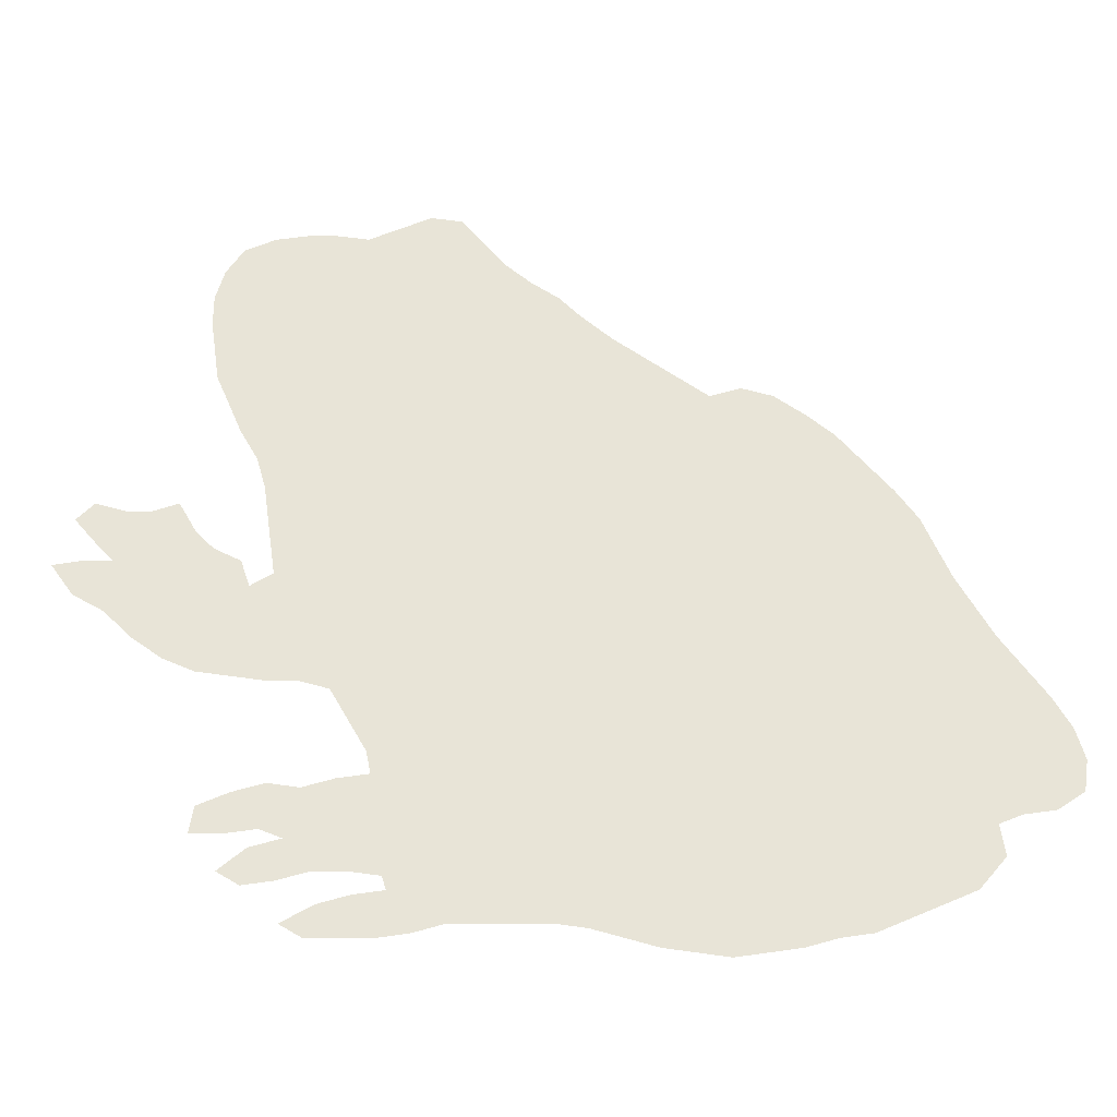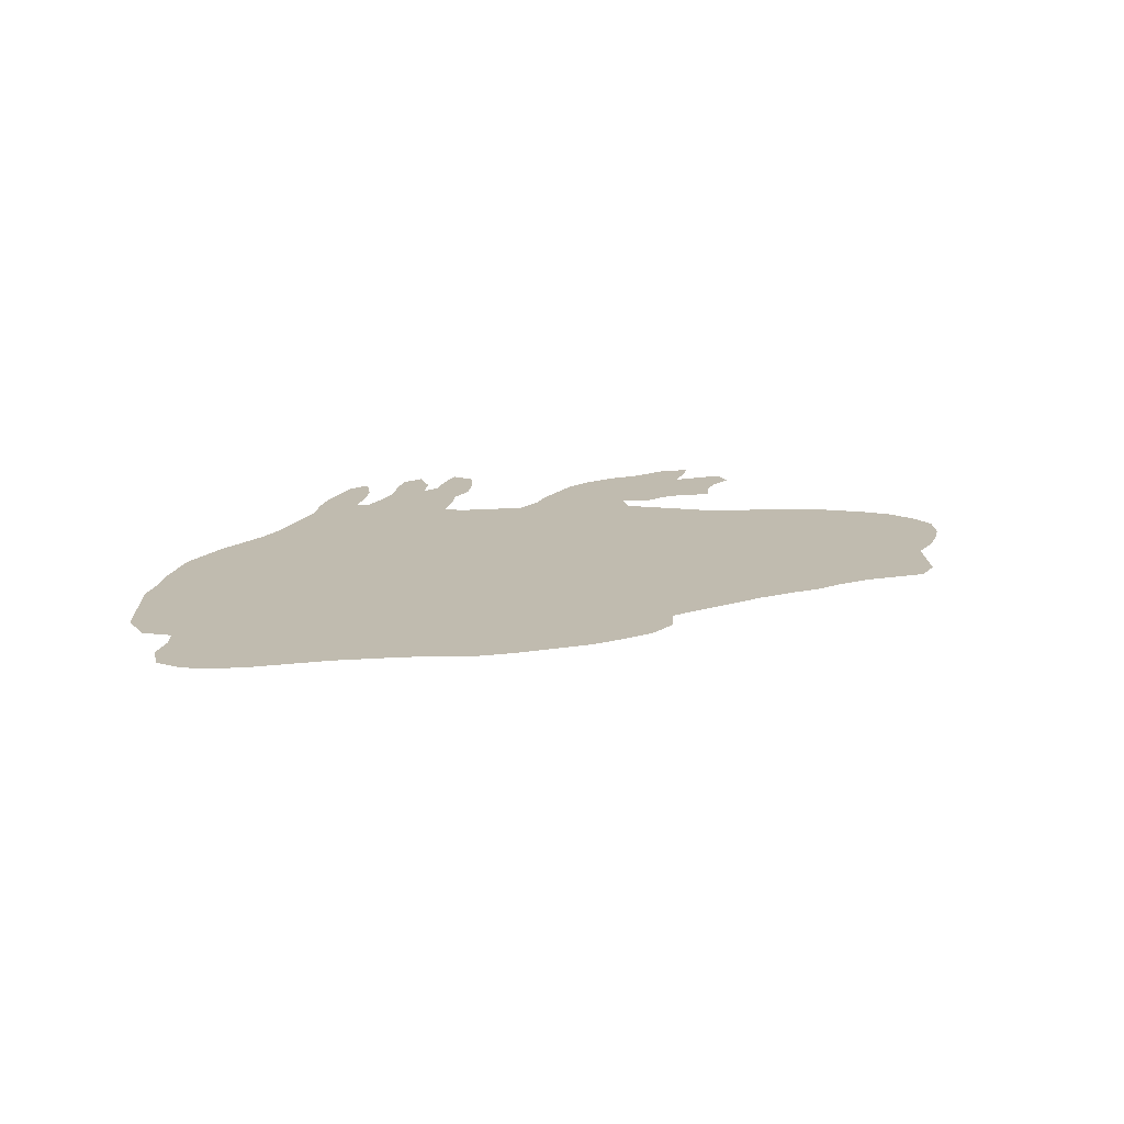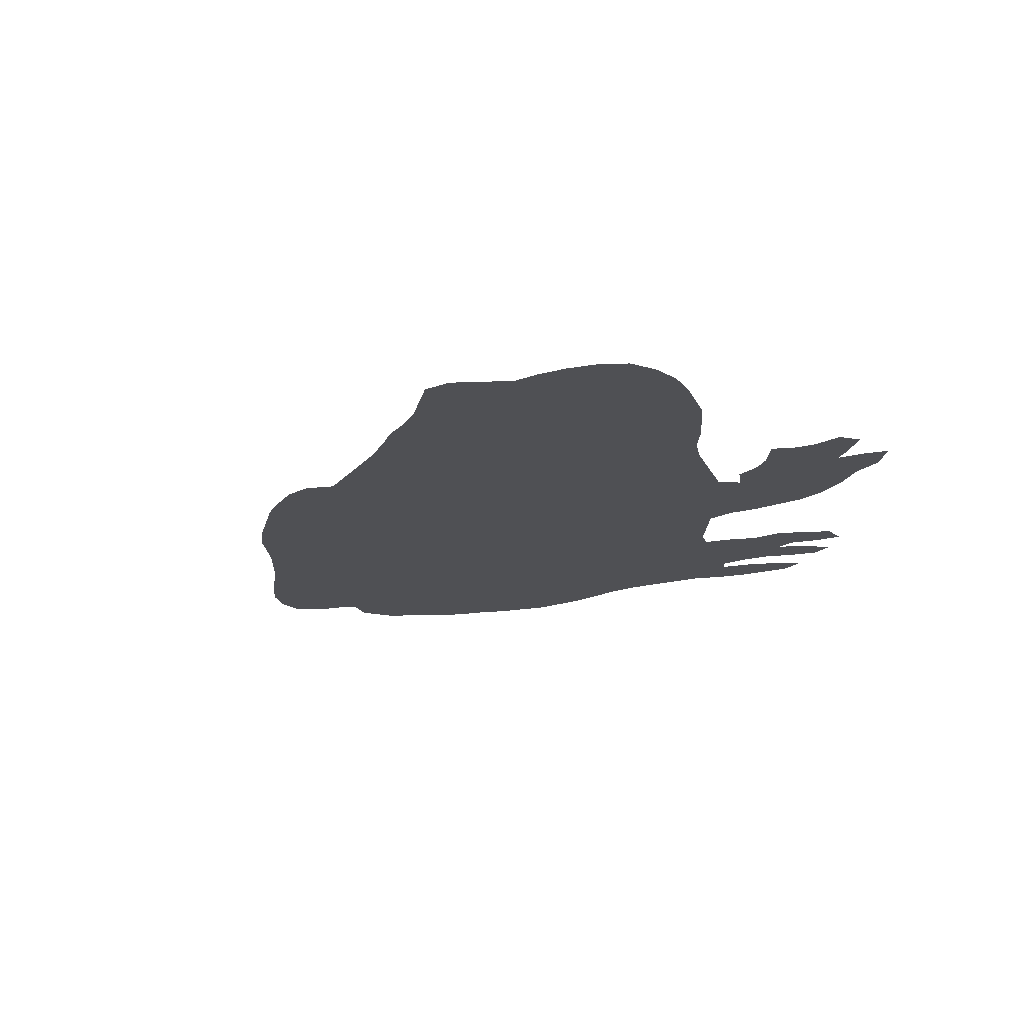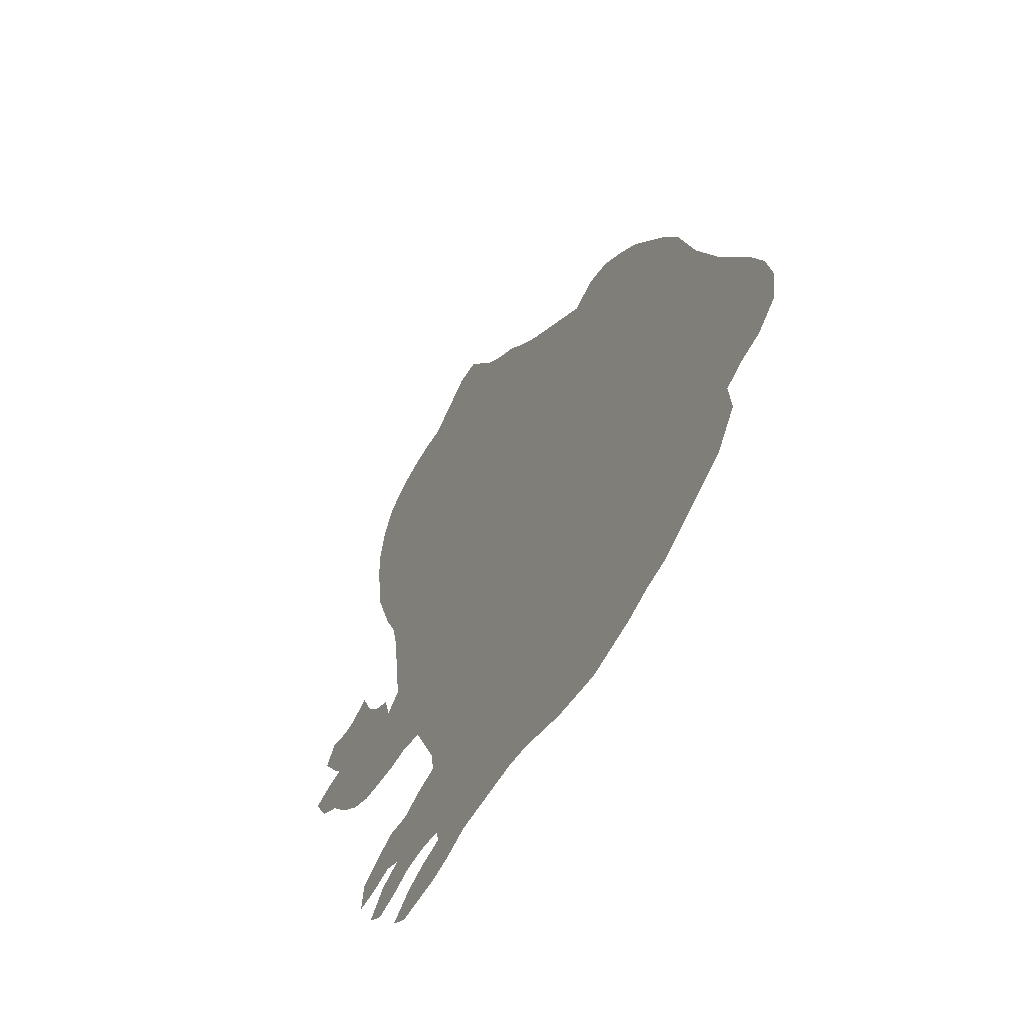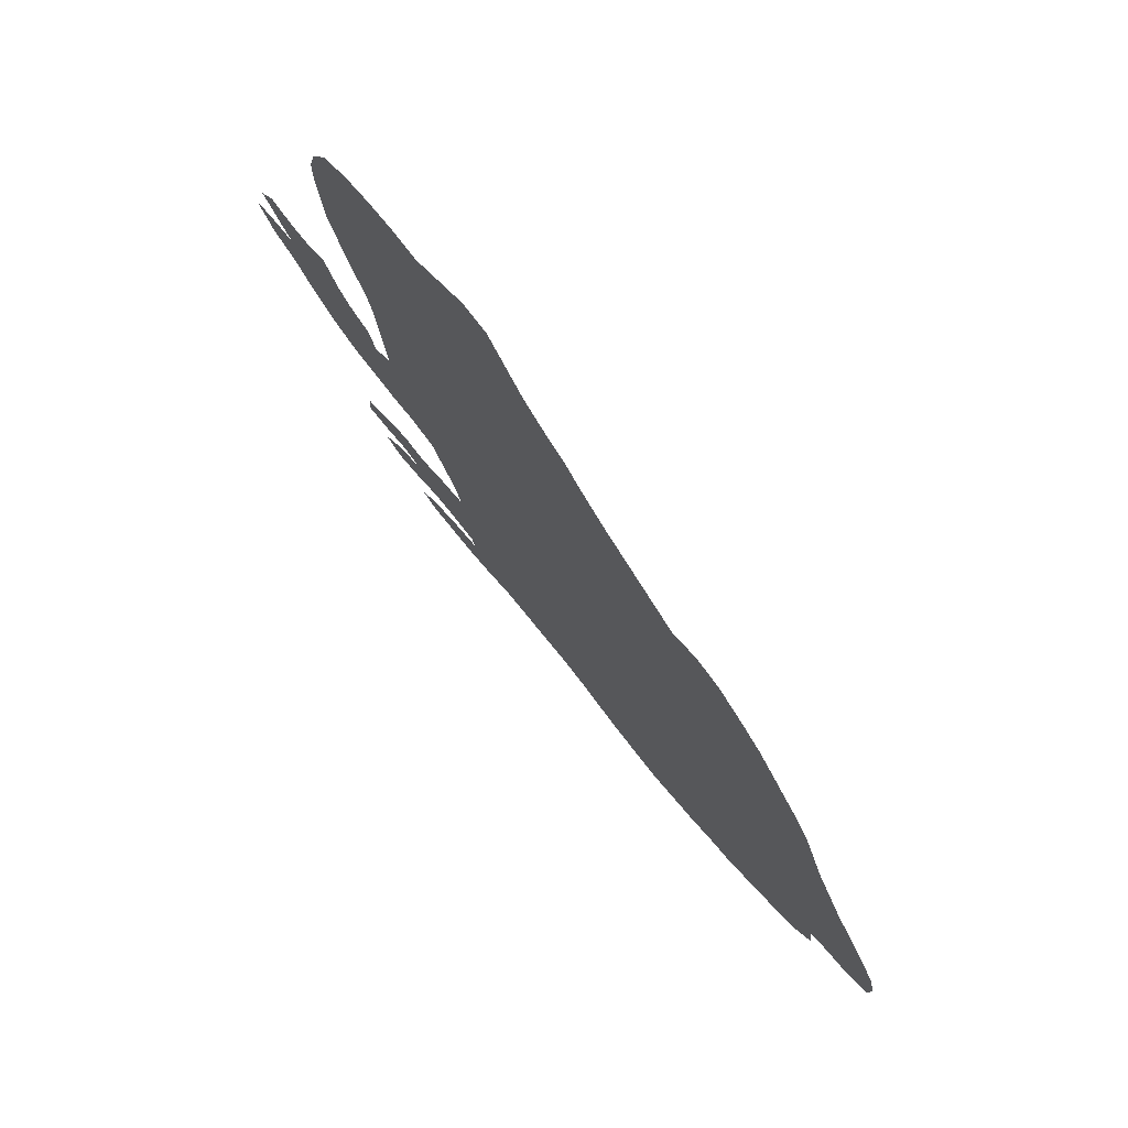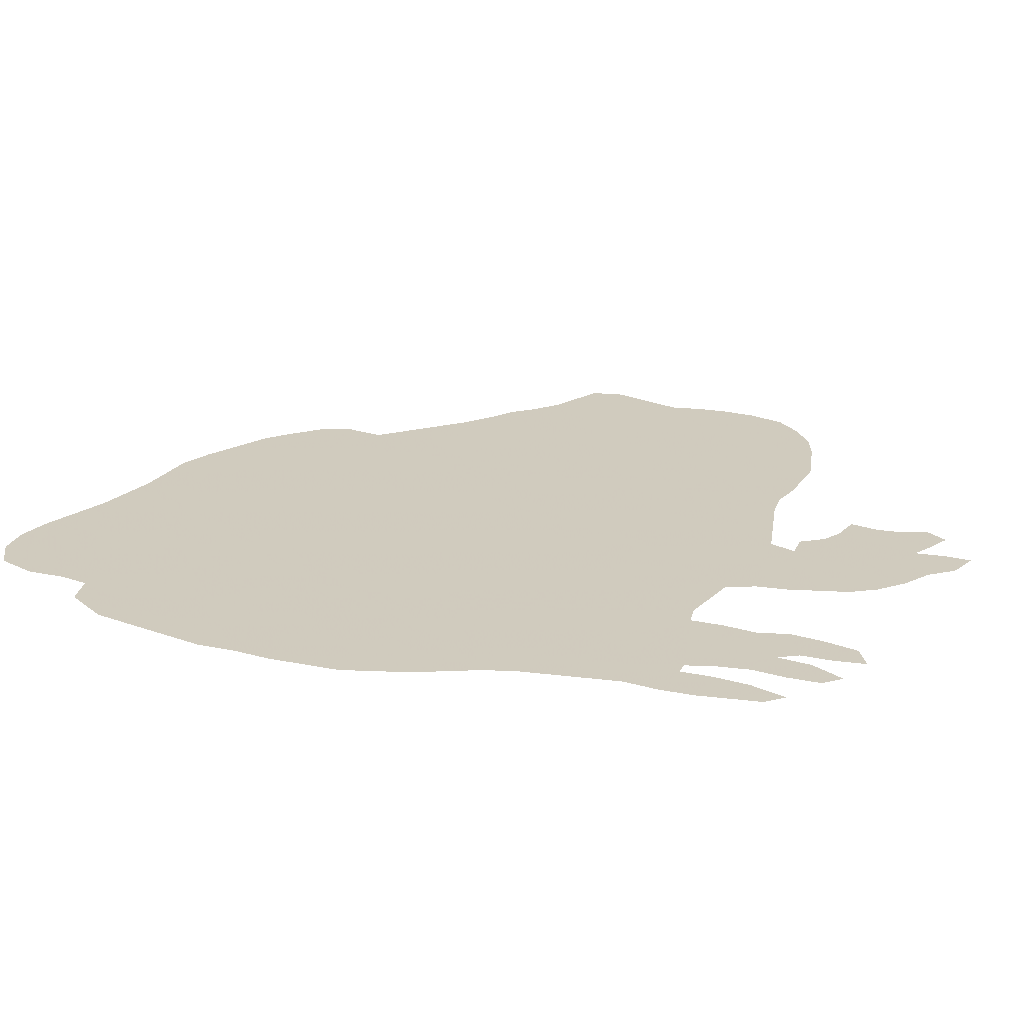
<metadata>
{"format":"obj","ext":"obj","renderer":"f3d","projection":"perspective","resolution":1024,"background":"white","views":[{"elev":-28.7,"azim":0.1,"up":"+Y"},{"elev":15.9,"azim":111.1,"up":"+Z"},{"elev":-19.1,"azim":-152.8,"up":"+Z"},{"elev":-51.5,"azim":62.4,"up":"+Y"},{"elev":73.6,"azim":51.1,"up":"+Y"},{"elev":-67.3,"azim":173.8,"up":"+Y"}]}
</metadata>
<code>
v 0.04673 0.4252 0
v 0.01869 0.4579 0
v 0.03738 0.4766 0
v 0.07009 0.4673 0
v 0.09346 0.4673 0
v 0.1215 0.4766 0
v 0.1402 0.4439 0
v 0.1589 0.4252 0
v 0.1869 0.4112 0
v 0.1963 0.3832 0
v 0.2196 0.3972 0
v 0.215 0.4299 0
v 0.2103 0.4626 0
v 0.2056 0.4953 0
v 0.1963 0.528 0
v 0.1776 0.5607 0
v 0.1636 0.5935 0
v 0.1495 0.6262 0
v 0.1449 0.6589 0
v 0.1402 0.6916 0
v 0.1402 0.7243 0
v 0.1495 0.757 0
v 0.1682 0.7851 0
v 0.2009 0.7991 0
v 0.2336 0.8037 0
v 0.2664 0.8037 0
v 0.2991 0.7991 0
v 0.3318 0.8131 0
v 0.3645 0.8271 0
v 0.3972 0.8224 0
v 0.4206 0.7944 0
v 0.4439 0.7664 0
v 0.472 0.743 0
v 0.5 0.7243 0
v 0.5234 0.7009 0
v 0.5561 0.6729 0
v 0.5888 0.6495 0
v 0.6215 0.6262 0
v 0.6542 0.6028 0
v 0.6869 0.6121 0
v 0.7196 0.6028 0
v 0.7523 0.5794 0
v 0.7804 0.5561 0
v 0.8084 0.5234 0
v 0.8365 0.4906 0
v 0.8598 0.4579 0
v 0.8738 0.4252 0
v 0.8879 0.3925 0
v 0.9065 0.3598 0
v 0.9252 0.3271 0
v 0.9486 0.2944 0
v 0.972 0.2617 0
v 0.9907 0.229 0
v 1 0.1963 0
v 0.9953 0.1636 0
v 0.9673 0.1449 0
v 0.9346 0.1402 0
v 0.9112 0.1308 0
v 0.9159 0.09813 0
v 0.8879 0.06542 0
v 0.8551 0.0514 0
v 0.8224 0.03738 0
v 0.7897 0.02336 0
v 0.757 0.01869 0
v 0.7243 0.009346 0
v 0.6916 0.004673 0
v 0.6589 0 0
v 0.6262 0.004673 0
v 0.5935 0.009346 0
v 0.5607 0.01869 0
v 0.528 0.02804 0
v 0.4953 0.03271 0
v 0.4626 0.03271 0
v 0.4299 0.03271 0
v 0.3972 0.03271 0
v 0.3645 0.02336 0
v 0.3318 0.01869 0
v 0.2991 0.01869 0
v 0.2664 0.01869 0
v 0.243 0.03271 0
v 0.2757 0.0514 0
v 0.3084 0.06075 0
v 0.3411 0.06542 0
v 0.3365 0.07944 0
v 0.3037 0.08411 0
v 0.271 0.08411 0
v 0.2383 0.07477 0
v 0.2056 0.07009 0
v 0.1822 0.08411 0
v 0.2103 0.1075 0
v 0.243 0.1168 0
v 0.2196 0.1262 0
v 0.1869 0.1215 0
v 0.1542 0.1215 0
v 0.1589 0.1495 0
v 0.1916 0.1636 0
v 0.2243 0.1729 0
v 0.257 0.1682 0
v 0.2897 0.1776 0
v 0.3224 0.1822 0
v 0.3178 0.2056 0
v 0.2991 0.2383 0
v 0.2804 0.271 0
v 0.2477 0.2804 0
v 0.215 0.2804 0
v 0.1822 0.2851 0
v 0.1495 0.2897 0
v 0.1168 0.3037 0
v 0.08411 0.3271 0
v 0.05607 0.3551 0
v 0.02336 0.3738 0
v 0 0.4065 0
v 0.02804 0.4112 0
v 0.06075 0.4112 0
f 54 56 55
f 22 24 23
f 1 3 2
f 21 24 22
f 39 103 102
f 38 103 39
f 28 31 29
f 29 31 30
f 21 25 24
f 73 100 74
f 93 95 94
f 39 102 101
f 39 101 71
f 39 44 43
f 47 71 48
f 72 100 73
f 72 101 100
f 71 101 72
f 48 71 70
f 68 70 69
f 48 70 68
f 39 43 42
f 39 42 41
f 39 41 40
f 109 114 110
f 28 32 31
f 10 108 107
f 10 109 108
f 14 36 35
f 14 35 15
f 76 83 77
f 74 100 84
f 75 83 76
f 75 84 83
f 74 84 75
f 79 81 80
f 92 98 97
f 39 45 44
f 39 71 45
f 45 71 47
f 48 68 66
f 66 68 67
f 64 66 65
f 48 66 64
f 92 96 93
f 92 97 96
f 93 96 95
f 111 114 113
f 110 114 111
f 111 113 112
f 15 33 32
f 15 35 33
f 33 35 34
f 10 107 106
f 8 114 109
f 8 109 10
f 12 37 36
f 1 4 3
f 1 114 4
f 78 81 79
f 84 100 85
f 91 98 92
f 85 91 86
f 45 47 46
f 58 60 59
f 58 61 60
f 48 64 49
f 49 64 58
f 49 58 50
f 10 105 104
f 10 106 105
f 7 114 8
f 13 36 14
f 12 36 13
f 11 37 12
f 11 103 38
f 11 38 37
f 11 104 103
f 10 104 11
f 8 10 9
f 20 25 21
f 17 27 19
f 16 27 17
f 27 32 28
f 15 32 27
f 15 27 16
f 17 19 18
f 78 82 81
f 77 83 82
f 77 82 78
f 86 91 87
f 87 90 88
f 87 91 90
f 91 99 98
f 85 99 91
f 85 100 99
f 88 90 89
f 54 57 56
f 62 64 63
f 58 64 62
f 58 62 61
f 5 7 6
f 4 114 5
f 5 114 7
f 19 27 26
f 20 26 25
f 19 26 20
f 52 58 57
f 53 57 54
f 52 57 53
f 50 58 51
f 51 58 52

</code>
